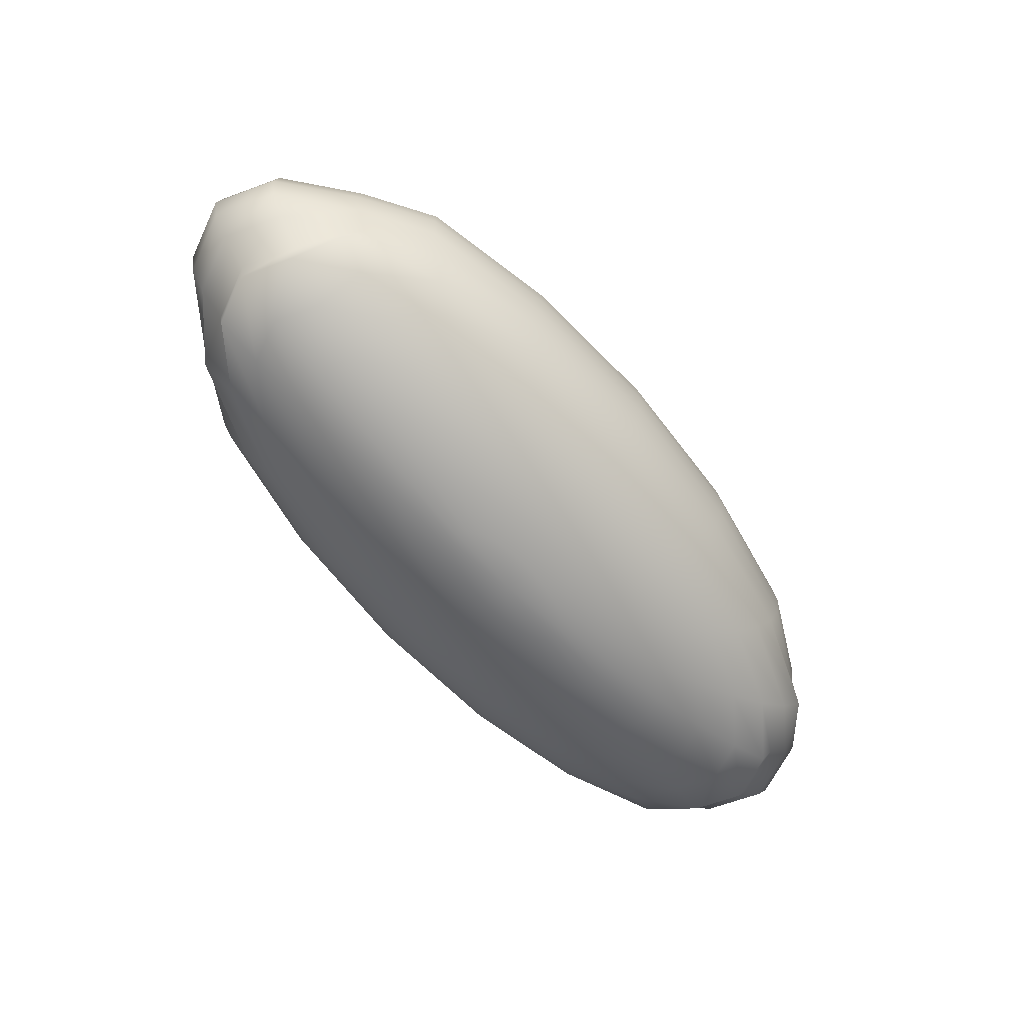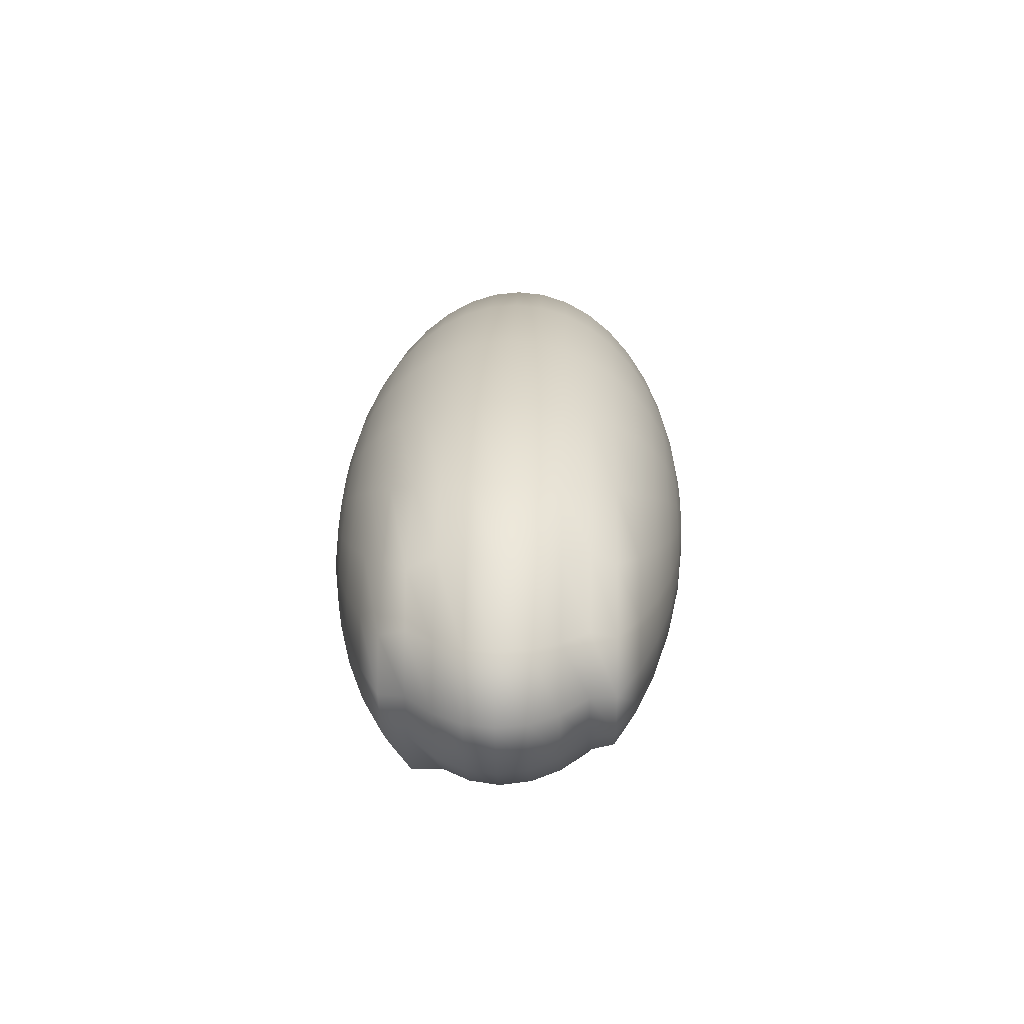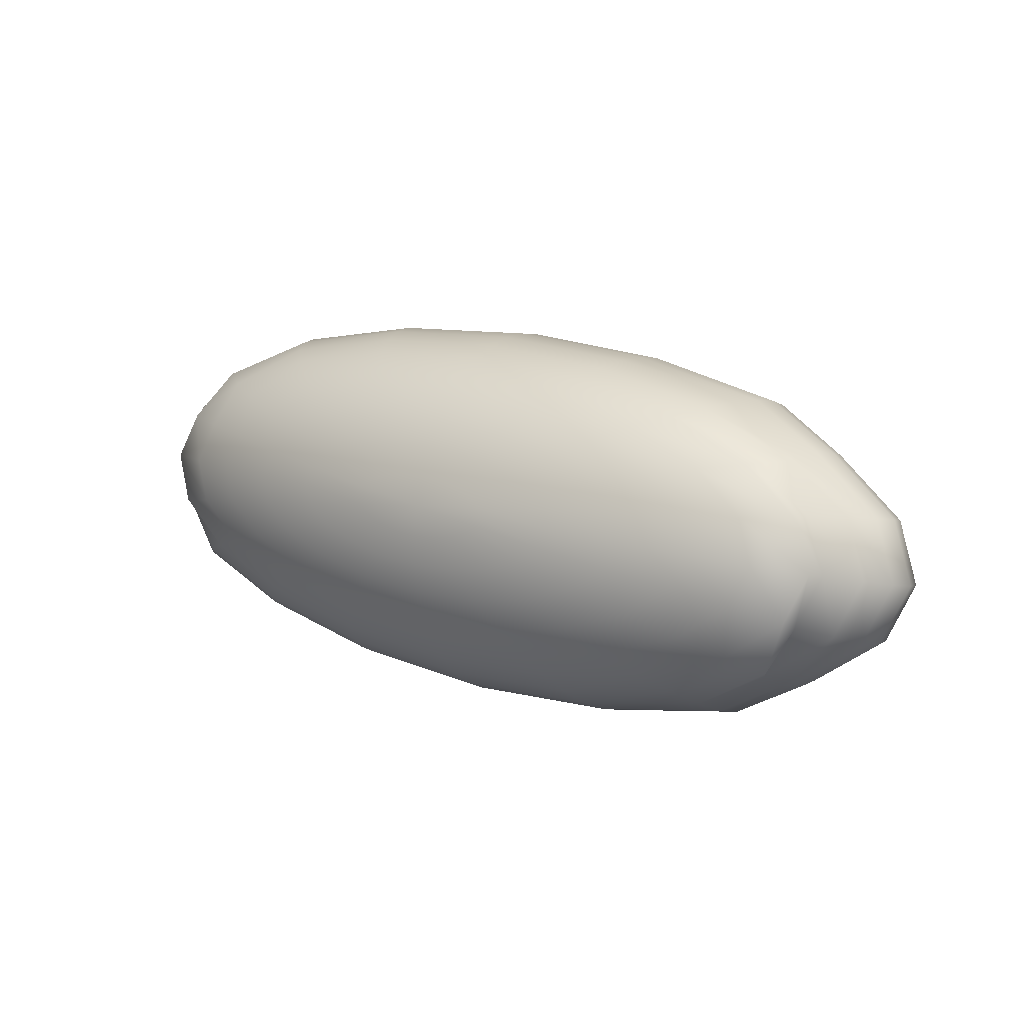
<metadata>
{"format":"obj","ext":"obj","renderer":"f3d","projection":"perspective","resolution":1024,"background":"white","views":[{"elev":-63.9,"azim":140.7,"up":"+Y"},{"elev":13.7,"azim":91.9,"up":"+Z"},{"elev":-2.3,"azim":33.8,"up":"+Z"}]}
</metadata>
<code>
g default
v 0.07451 -0.4033 0.05872
v 0.1211 -0.4033 0.04056
v 0.157 -0.4033 0.01884
v 0.1788 -0.4033 -0.004331
v 0.1843 -0.4033 -0.02667
v 0.1731 -0.4033 -0.04598
v 0.1461 -0.4033 -0.0604
v 0.1061 -0.4033 -0.0685
v 0.05692 -0.4033 -0.06949
v 0.00342 -0.4033 -0.06327
v -0.04918 -0.4033 -0.05045
v -0.09572 -0.4033 -0.03229
v -0.1317 -0.4033 -0.01056
v -0.1535 -0.4033 0.0126
v -0.159 -0.4033 0.03494
v -0.1478 -0.4033 0.05426
v -0.1208 -0.4033 0.06867
v -0.08076 -0.4033 0.07677
v -0.03159 -0.4033 0.07776
v 0.02191 -0.4033 0.07154
v 0.1348 -0.3884 0.112
v 0.2268 -0.3884 0.07609
v 0.2978 -0.3884 0.03317
v 0.3408 -0.3884 -0.01259
v 0.3518 -0.3884 -0.05671
v 0.3296 -0.3884 -0.09488
v 0.2763 -0.3884 -0.1233
v 0.1972 -0.3884 -0.1393
v 0.1001 -0.3884 -0.1413
v -0.005598 -0.3884 -0.129
v -0.1095 -0.3884 -0.1037
v -0.2014 -0.3884 -0.06782
v -0.2724 -0.3884 -0.0249
v -0.3155 -0.3884 0.02086
v -0.3265 -0.3884 0.06498
v -0.3042 -0.3884 0.1031
v -0.251 -0.3884 0.1316
v -0.1719 -0.3884 0.1476
v -0.07476 -0.3884 0.1496
v 0.03093 -0.3884 0.1373
v 0.1921 -0.3639 0.1625
v 0.3272 -0.3639 0.1098
v 0.4315 -0.3639 0.04679
v 0.4948 -0.3639 -0.02043
v 0.5109 -0.3639 -0.08525
v 0.4782 -0.3639 -0.1413
v 0.4 -0.3639 -0.1832
v 0.2838 -0.3639 -0.2067
v 0.1411 -0.3639 -0.2095
v -0.01417 -0.3639 -0.1915
v -0.1668 -0.3639 -0.1543
v -0.3019 -0.3639 -0.1016
v -0.4062 -0.3639 -0.03852
v -0.4695 -0.3639 0.02871
v -0.4856 -0.3639 0.09353
v -0.4529 -0.3639 0.1496
v -0.3746 -0.3639 0.1914
v -0.2585 -0.3639 0.2149
v -0.1158 -0.3639 0.2178
v 0.0395 -0.3639 0.1997
v 0.245 -0.3304 0.2092
v 0.4199 -0.3304 0.141
v 0.555 -0.3304 0.05937
v 0.6369 -0.3304 -0.02767
v 0.6577 -0.3304 -0.1116
v 0.6154 -0.3304 -0.1842
v 0.5141 -0.3304 -0.2384
v 0.3637 -0.3304 -0.2688
v 0.179 -0.3304 -0.2725
v -0.02207 -0.3304 -0.2491
v -0.2197 -0.3304 -0.201
v -0.3946 -0.3304 -0.1327
v -0.5296 -0.3304 -0.05109
v -0.6116 -0.3304 0.03595
v -0.6324 -0.3304 0.1199
v -0.5901 -0.3304 0.1925
v -0.4888 -0.3304 0.2466
v -0.3384 -0.3304 0.2771
v -0.1536 -0.3304 0.2808
v 0.04741 -0.3304 0.2574
v 0.2922 -0.2888 0.2509
v 0.5026 -0.2888 0.1688
v 0.665 -0.2888 0.07057
v 0.7636 -0.2888 -0.03413
v 0.7887 -0.2888 -0.1351
v 0.7378 -0.2888 -0.2224
v 0.6159 -0.2888 -0.2876
v 0.435 -0.2888 -0.3242
v 0.2127 -0.2888 -0.3286
v -0.02913 -0.2888 -0.3005
v -0.2669 -0.2888 -0.2426
v -0.4773 -0.2888 -0.1605
v -0.6397 -0.2888 -0.0623
v -0.7383 -0.2888 0.0424
v -0.7633 -0.2888 0.1434
v -0.7124 -0.2888 0.2307
v -0.5906 -0.2888 0.2959
v -0.4096 -0.2888 0.3325
v -0.1874 -0.2888 0.3369
v 0.05446 -0.2888 0.3088
v 0.3325 -0.24 0.2864
v 0.5732 -0.24 0.1925
v 0.7591 -0.24 0.08015
v 0.8718 -0.24 -0.03965
v 0.9005 -0.24 -0.1552
v 0.8423 -0.24 -0.2551
v 0.7028 -0.24 -0.3296
v 0.4958 -0.24 -0.3715
v 0.2416 -0.24 -0.3766
v -0.03515 -0.24 -0.3444
v -0.3072 -0.24 -0.2782
v -0.5479 -0.24 -0.1842
v -0.7337 -0.24 -0.07188
v -0.8465 -0.24 0.04792
v -0.8752 -0.24 0.1634
v -0.817 -0.24 0.2634
v -0.6775 -0.24 0.3379
v -0.4705 -0.24 0.3798
v -0.2162 -0.24 0.3849
v 0.06048 -0.24 0.3527
v 0.3649 -0.1854 0.315
v 0.63 -0.1854 0.2116
v 0.8347 -0.1854 0.08786
v 0.8747 -0.1854 -0.02898
v 0.9063 -0.1854 -0.1562
v 0.8422 -0.1854 -0.2662
v 0.7728 -0.1854 -0.3635
v 0.5448 -0.1854 -0.4096
v 0.2647 -0.1854 -0.4152
v -0.04 -0.1854 -0.3798
v -0.3396 -0.1854 -0.3068
v -0.6047 -0.1854 -0.2033
v -0.8094 -0.1854 -0.07958
v -0.8747 -0.1854 0.0418
v -0.9063 -0.1854 0.169
v -0.8422 -0.1854 0.2791
v -0.7475 -0.1854 0.3717
v -0.5195 -0.1854 0.4178
v -0.2394 -0.1854 0.4235
v 0.06533 -0.1854 0.388
v 0.3887 -0.1262 0.336
v 0.6716 -0.1262 0.2256
v 0.8059 -0.1262 0.1086
v 0.9385 -0.1262 -0.03223
v 0.9722 -0.1262 -0.168
v 0.9038 -0.1262 -0.2855
v 0.7398 -0.1262 -0.3731
v 0.5807 -0.1262 -0.4375
v 0.2817 -0.1262 -0.4435
v -0.04355 -0.1262 -0.4056
v -0.3633 -0.1262 -0.3277
v -0.6463 -0.1262 -0.2173
v -0.8648 -0.1262 -0.08522
v -0.9385 -0.1262 0.04505
v -0.9722 -0.1262 0.1808
v -0.9038 -0.1262 0.2983
v -0.7398 -0.1262 0.3859
v -0.5553 -0.1262 0.4457
v -0.2564 -0.1262 0.4517
v 0.06888 -0.1262 0.4139
v 0.4031 -0.06388 0.3488
v 0.697 -0.06388 0.2341
v 0.8397 -0.06388 0.112
v 0.9774 -0.06388 -0.03421
v 1.012 -0.06388 -0.1752
v 0.9413 -0.06388 -0.2972
v 0.7711 -0.06388 -0.3882
v 0.6026 -0.06388 -0.4545
v 0.2921 -0.06388 -0.4607
v -0.04571 -0.06388 -0.4214
v -0.3778 -0.06388 -0.3405
v -0.6717 -0.06388 -0.2258
v -0.8397 -0.06388 -0.09923
v -0.9774 -0.06388 0.04703
v -1.012 -0.06388 0.1881
v -0.9413 -0.06388 0.31
v -0.7711 -0.06388 0.401
v -0.5772 -0.06388 0.4627
v -0.2668 -0.06388 0.469
v 0.07104 -0.06388 0.4297
v 0.408 -0 0.3531
v 0.7055 -0 0.237
v 0.8511 -0 0.1132
v 0.9905 -0 -0.03488
v 1.026 -0 -0.1777
v 0.9539 -0 -0.3012
v 0.7816 -0 -0.3933
v 0.6099 -0 -0.4602
v 0.2956 -0 -0.4665
v -0.04644 -0 -0.4267
v -0.3827 -0 -0.3448
v -0.6802 -0 -0.2287
v -0.8511 -0 -0.1004
v -0.9905 -0 0.04769
v -1.026 -0 0.1905
v -0.9539 -0 0.314
v -0.7816 -0 0.4061
v -0.5846 -0 0.4684
v -0.2703 -0 0.4748
v 0.07177 -0 0.435
v 0.4031 0.06388 0.3488
v 0.697 0.06388 0.2341
v 0.8397 0.06388 0.112
v 0.9774 0.06388 -0.03421
v 1.012 0.06388 -0.1752
v 0.9413 0.06388 -0.2972
v 0.7711 0.06388 -0.3882
v 0.6026 0.06388 -0.4545
v 0.2921 0.06388 -0.4607
v -0.04571 0.06388 -0.4214
v -0.3778 0.06388 -0.3405
v -0.6717 0.06388 -0.2258
v -0.8397 0.06388 -0.09923
v -0.9774 0.06388 0.04703
v -1.012 0.06388 0.1881
v -0.9413 0.06388 0.31
v -0.7711 0.06388 0.401
v -0.5772 0.06388 0.4627
v -0.2668 0.06388 0.469
v 0.07104 0.06388 0.4297
v 0.3887 0.1262 0.336
v 0.6716 0.1262 0.2256
v 0.8059 0.1262 0.1086
v 0.9385 0.1262 -0.03223
v 0.9722 0.1262 -0.168
v 0.9038 0.1262 -0.2855
v 0.7398 0.1262 -0.3731
v 0.5807 0.1262 -0.4375
v 0.2817 0.1262 -0.4435
v -0.04355 0.1262 -0.4056
v -0.3633 0.1262 -0.3277
v -0.6463 0.1262 -0.2173
v -0.8059 0.1262 -0.09578
v -0.9385 0.1262 0.04505
v -0.9722 0.1262 0.1808
v -0.9038 0.1262 0.2983
v -0.7398 0.1262 0.3859
v -0.5553 0.1262 0.4457
v -0.2564 0.1262 0.4517
v 0.06888 0.1262 0.4139
v 0.3649 0.1854 0.315
v 0.63 0.1854 0.2116
v 0.7505 0.1854 0.103
v 0.8747 0.1854 -0.02898
v 0.9063 0.1854 -0.1562
v 0.8422 0.1854 -0.2662
v 0.6886 0.1854 -0.3483
v 0.5448 0.1854 -0.4096
v 0.2647 0.1854 -0.4152
v -0.04 0.1854 -0.3798
v -0.3396 0.1854 -0.3068
v -0.6047 0.1854 -0.2033
v -0.8094 0.1854 -0.07958
v -0.8747 0.1854 0.0418
v -0.9063 0.1854 0.169
v -0.8422 0.1854 0.2791
v -0.7475 0.1854 0.3717
v -0.5195 0.1854 0.4178
v -0.2394 0.1854 0.4235
v 0.06533 0.1854 0.388
v 0.3325 0.24 0.2864
v 0.5732 0.24 0.1925
v 0.7591 0.24 0.08015
v 0.8718 0.24 -0.03965
v 0.9005 0.24 -0.1552
v 0.8423 0.24 -0.2551
v 0.7028 0.24 -0.3296
v 0.4958 0.24 -0.3715
v 0.2416 0.24 -0.3766
v -0.03515 0.24 -0.3444
v -0.3072 0.24 -0.2782
v -0.5479 0.24 -0.1842
v -0.7337 0.24 -0.07188
v -0.8465 0.24 0.04792
v -0.8752 0.24 0.1634
v -0.817 0.24 0.2634
v -0.6775 0.24 0.3379
v -0.4705 0.24 0.3798
v -0.2162 0.24 0.3849
v 0.06048 0.24 0.3527
v 0.2922 0.2888 0.2509
v 0.5026 0.2888 0.1688
v 0.665 0.2888 0.07057
v 0.7636 0.2888 -0.03413
v 0.7887 0.2888 -0.1351
v 0.7378 0.2888 -0.2224
v 0.6159 0.2888 -0.2876
v 0.435 0.2888 -0.3242
v 0.2127 0.2888 -0.3286
v -0.02913 0.2888 -0.3005
v -0.2669 0.2888 -0.2426
v -0.4773 0.2888 -0.1605
v -0.6397 0.2888 -0.0623
v -0.7383 0.2888 0.0424
v -0.7633 0.2888 0.1434
v -0.7124 0.2888 0.2307
v -0.5906 0.2888 0.2959
v -0.4096 0.2888 0.3325
v -0.1874 0.2888 0.3369
v 0.05446 0.2888 0.3088
v 0.245 0.3304 0.2092
v 0.4199 0.3304 0.141
v 0.555 0.3304 0.05937
v 0.6369 0.3304 -0.02767
v 0.6577 0.3304 -0.1116
v 0.6154 0.3304 -0.1842
v 0.5141 0.3304 -0.2384
v 0.3637 0.3304 -0.2688
v 0.179 0.3304 -0.2725
v -0.02207 0.3304 -0.2491
v -0.2197 0.3304 -0.201
v -0.3946 0.3304 -0.1327
v -0.5296 0.3304 -0.05109
v -0.6116 0.3304 0.03595
v -0.6324 0.3304 0.1199
v -0.5901 0.3304 0.1925
v -0.4888 0.3304 0.2466
v -0.3384 0.3304 0.2771
v -0.1536 0.3304 0.2808
v 0.04741 0.3304 0.2574
v 0.1921 0.3639 0.1625
v 0.3272 0.3639 0.1098
v 0.4315 0.3639 0.04679
v 0.4948 0.3639 -0.02043
v 0.5109 0.3639 -0.08525
v 0.4782 0.3639 -0.1413
v 0.4 0.3639 -0.1832
v 0.2838 0.3639 -0.2067
v 0.1411 0.3639 -0.2095
v -0.01417 0.3639 -0.1915
v -0.1668 0.3639 -0.1543
v -0.3019 0.3639 -0.1016
v -0.4062 0.3639 -0.03852
v -0.4695 0.3639 0.02871
v -0.4856 0.3639 0.09353
v -0.4529 0.3639 0.1496
v -0.3746 0.3639 0.1914
v -0.2585 0.3639 0.2149
v -0.1158 0.3639 0.2178
v 0.0395 0.3639 0.1997
v 0.1348 0.3884 0.112
v 0.2268 0.3884 0.07609
v 0.2978 0.3884 0.03317
v 0.3408 0.3884 -0.01259
v 0.3518 0.3884 -0.05671
v 0.3296 0.3884 -0.09488
v 0.2763 0.3884 -0.1233
v 0.1972 0.3884 -0.1393
v 0.1001 0.3884 -0.1413
v -0.005598 0.3884 -0.129
v -0.1095 0.3884 -0.1037
v -0.2014 0.3884 -0.06782
v -0.2724 0.3884 -0.0249
v -0.3155 0.3884 0.02086
v -0.3265 0.3884 0.06498
v -0.3042 0.3884 0.1031
v -0.251 0.3884 0.1316
v -0.1719 0.3884 0.1476
v -0.07476 0.3884 0.1496
v 0.03093 0.3884 0.1373
v 0.07451 0.4033 0.05872
v 0.1211 0.4033 0.04056
v 0.157 0.4033 0.01884
v 0.1788 0.4033 -0.004331
v 0.1843 0.4033 -0.02667
v 0.1731 0.4033 -0.04598
v 0.1461 0.4033 -0.0604
v 0.1061 0.4033 -0.0685
v 0.05692 0.4033 -0.06949
v 0.00342 0.4033 -0.06327
v -0.04918 0.4033 -0.05045
v -0.09572 0.4033 -0.03229
v -0.1317 0.4033 -0.01056
v -0.1535 0.4033 0.0126
v -0.159 0.4033 0.03494
v -0.1478 0.4033 0.05426
v -0.1208 0.4033 0.06867
v -0.08076 0.4033 0.07677
v -0.03159 0.4033 0.07776
v 0.02191 0.4033 0.07154
v 0.01267 -0.4084 0.004137
v 0.01267 0.4084 0.004137
g watermelon
f 1 2 22 21
f 2 3 23 22
f 3 4 24 23
f 4 5 25 24
f 5 6 26 25
f 6 7 27 26
f 7 8 28 27
f 8 9 29 28
f 9 10 30 29
f 10 11 31 30
f 11 12 32 31
f 12 13 33 32
f 13 14 34 33
f 14 15 35 34
f 15 16 36 35
f 16 17 37 36
f 17 18 38 37
f 18 19 39 38
f 19 20 40 39
f 20 1 21 40
f 21 22 42 41
f 22 23 43 42
f 23 24 44 43
f 24 25 45 44
f 25 26 46 45
f 26 27 47 46
f 27 28 48 47
f 28 29 49 48
f 29 30 50 49
f 30 31 51 50
f 31 32 52 51
f 32 33 53 52
f 33 34 54 53
f 34 35 55 54
f 35 36 56 55
f 36 37 57 56
f 37 38 58 57
f 38 39 59 58
f 39 40 60 59
f 40 21 41 60
f 41 42 62 61
f 42 43 63 62
f 43 44 64 63
f 44 45 65 64
f 45 46 66 65
f 46 47 67 66
f 47 48 68 67
f 48 49 69 68
f 49 50 70 69
f 50 51 71 70
f 51 52 72 71
f 52 53 73 72
f 53 54 74 73
f 54 55 75 74
f 55 56 76 75
f 56 57 77 76
f 57 58 78 77
f 58 59 79 78
f 59 60 80 79
f 60 41 61 80
f 61 62 82 81
f 62 63 83 82
f 63 64 84 83
f 64 65 85 84
f 65 66 86 85
f 66 67 87 86
f 67 68 88 87
f 68 69 89 88
f 69 70 90 89
f 70 71 91 90
f 71 72 92 91
f 72 73 93 92
f 73 74 94 93
f 74 75 95 94
f 75 76 96 95
f 76 77 97 96
f 77 78 98 97
f 78 79 99 98
f 79 80 100 99
f 80 61 81 100
f 81 82 102 101
f 82 83 103 102
f 83 84 104 103
f 84 85 105 104
f 85 86 106 105
f 86 87 107 106
f 87 88 108 107
f 88 89 109 108
f 89 90 110 109
f 90 91 111 110
f 91 92 112 111
f 92 93 113 112
f 93 94 114 113
f 94 95 115 114
f 95 96 116 115
f 96 97 117 116
f 97 98 118 117
f 98 99 119 118
f 99 100 120 119
f 100 81 101 120
f 101 102 122 121
f 102 103 123 122
f 103 104 124 123
f 104 105 125 124
f 105 106 126 125
f 106 107 127 126
f 107 108 128 127
f 108 109 129 128
f 109 110 130 129
f 110 111 131 130
f 111 112 132 131
f 112 113 133 132
f 113 114 134 133
f 114 115 135 134
f 115 116 136 135
f 116 117 137 136
f 117 118 138 137
f 118 119 139 138
f 119 120 140 139
f 120 101 121 140
f 121 122 142 141
f 122 123 143 142
f 123 124 144 143
f 124 125 145 144
f 125 126 146 145
f 126 127 147 146
f 127 128 148 147
f 128 129 149 148
f 129 130 150 149
f 130 131 151 150
f 131 132 152 151
f 132 133 153 152
f 133 134 154 153
f 134 135 155 154
f 135 136 156 155
f 136 137 157 156
f 137 138 158 157
f 138 139 159 158
f 139 140 160 159
f 140 121 141 160
f 141 142 162 161
f 142 143 163 162
f 143 144 164 163
f 144 145 165 164
f 145 146 166 165
f 146 147 167 166
f 147 148 168 167
f 148 149 169 168
f 149 150 170 169
f 150 151 171 170
f 151 152 172 171
f 152 153 173 172
f 153 154 174 173
f 154 155 175 174
f 155 156 176 175
f 156 157 177 176
f 157 158 178 177
f 158 159 179 178
f 159 160 180 179
f 160 141 161 180
f 161 162 182 181
f 162 163 183 182
f 163 164 184 183
f 164 165 185 184
f 165 166 186 185
f 166 167 187 186
f 167 168 188 187
f 168 169 189 188
f 169 170 190 189
f 170 171 191 190
f 171 172 192 191
f 172 173 193 192
f 173 174 194 193
f 174 175 195 194
f 175 176 196 195
f 176 177 197 196
f 177 178 198 197
f 178 179 199 198
f 179 180 200 199
f 180 161 181 200
f 181 182 202 201
f 182 183 203 202
f 183 184 204 203
f 184 185 205 204
f 185 186 206 205
f 186 187 207 206
f 187 188 208 207
f 188 189 209 208
f 189 190 210 209
f 190 191 211 210
f 191 192 212 211
f 192 193 213 212
f 193 194 214 213
f 194 195 215 214
f 195 196 216 215
f 196 197 217 216
f 197 198 218 217
f 198 199 219 218
f 199 200 220 219
f 200 181 201 220
f 201 202 222 221
f 202 203 223 222
f 203 204 224 223
f 204 205 225 224
f 205 206 226 225
f 206 207 227 226
f 207 208 228 227
f 208 209 229 228
f 209 210 230 229
f 210 211 231 230
f 211 212 232 231
f 212 213 233 232
f 213 214 234 233
f 214 215 235 234
f 215 216 236 235
f 216 217 237 236
f 217 218 238 237
f 218 219 239 238
f 219 220 240 239
f 220 201 221 240
f 221 222 242 241
f 222 223 243 242
f 223 224 244 243
f 224 225 245 244
f 225 226 246 245
f 226 227 247 246
f 227 228 248 247
f 228 229 249 248
f 229 230 250 249
f 230 231 251 250
f 231 232 252 251
f 232 233 253 252
f 233 234 254 253
f 234 235 255 254
f 235 236 256 255
f 236 237 257 256
f 237 238 258 257
f 238 239 259 258
f 239 240 260 259
f 240 221 241 260
f 241 242 262 261
f 242 243 263 262
f 243 244 264 263
f 244 245 265 264
f 245 246 266 265
f 246 247 267 266
f 247 248 268 267
f 248 249 269 268
f 249 250 270 269
f 250 251 271 270
f 251 252 272 271
f 252 253 273 272
f 253 254 274 273
f 254 255 275 274
f 255 256 276 275
f 256 257 277 276
f 257 258 278 277
f 258 259 279 278
f 259 260 280 279
f 260 241 261 280
f 261 262 282 281
f 262 263 283 282
f 263 264 284 283
f 264 265 285 284
f 265 266 286 285
f 266 267 287 286
f 267 268 288 287
f 268 269 289 288
f 269 270 290 289
f 270 271 291 290
f 271 272 292 291
f 272 273 293 292
f 273 274 294 293
f 274 275 295 294
f 275 276 296 295
f 276 277 297 296
f 277 278 298 297
f 278 279 299 298
f 279 280 300 299
f 280 261 281 300
f 281 282 302 301
f 282 283 303 302
f 283 284 304 303
f 284 285 305 304
f 285 286 306 305
f 286 287 307 306
f 287 288 308 307
f 288 289 309 308
f 289 290 310 309
f 290 291 311 310
f 291 292 312 311
f 292 293 313 312
f 293 294 314 313
f 294 295 315 314
f 295 296 316 315
f 296 297 317 316
f 297 298 318 317
f 298 299 319 318
f 299 300 320 319
f 300 281 301 320
f 301 302 322 321
f 302 303 323 322
f 303 304 324 323
f 304 305 325 324
f 305 306 326 325
f 306 307 327 326
f 307 308 328 327
f 308 309 329 328
f 309 310 330 329
f 310 311 331 330
f 311 312 332 331
f 312 313 333 332
f 313 314 334 333
f 314 315 335 334
f 315 316 336 335
f 316 317 337 336
f 317 318 338 337
f 318 319 339 338
f 319 320 340 339
f 320 301 321 340
f 321 322 342 341
f 322 323 343 342
f 323 324 344 343
f 324 325 345 344
f 325 326 346 345
f 326 327 347 346
f 327 328 348 347
f 328 329 349 348
f 329 330 350 349
f 330 331 351 350
f 331 332 352 351
f 332 333 353 352
f 333 334 354 353
f 334 335 355 354
f 335 336 356 355
f 336 337 357 356
f 337 338 358 357
f 338 339 359 358
f 339 340 360 359
f 340 321 341 360
f 341 342 362 361
f 342 343 363 362
f 343 344 364 363
f 344 345 365 364
f 345 346 366 365
f 346 347 367 366
f 347 348 368 367
f 348 349 369 368
f 349 350 370 369
f 350 351 371 370
f 351 352 372 371
f 352 353 373 372
f 353 354 374 373
f 354 355 375 374
f 355 356 376 375
f 356 357 377 376
f 357 358 378 377
f 358 359 379 378
f 359 360 380 379
f 360 341 361 380
f 2 1 381
f 3 2 381
f 4 3 381
f 5 4 381
f 6 5 381
f 7 6 381
f 8 7 381
f 9 8 381
f 10 9 381
f 11 10 381
f 12 11 381
f 13 12 381
f 14 13 381
f 15 14 381
f 16 15 381
f 17 16 381
f 18 17 381
f 19 18 381
f 20 19 381
f 1 20 381
f 361 362 382
f 362 363 382
f 363 364 382
f 364 365 382
f 365 366 382
f 366 367 382
f 367 368 382
f 368 369 382
f 369 370 382
f 370 371 382
f 371 372 382
f 372 373 382
f 373 374 382
f 374 375 382
f 375 376 382
f 376 377 382
f 377 378 382
f 378 379 382
f 379 380 382
f 380 361 382

</code>
